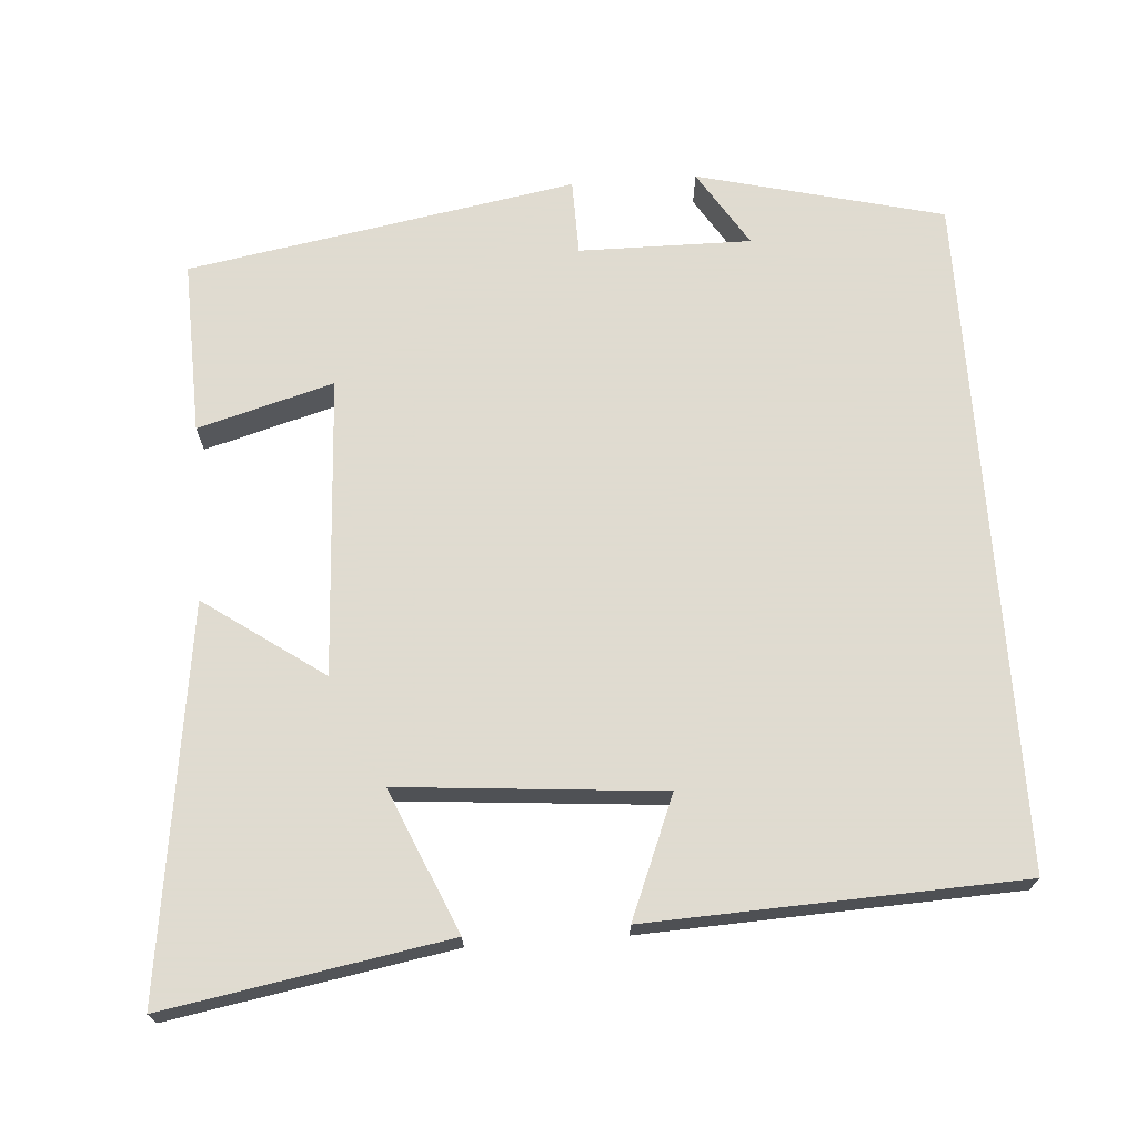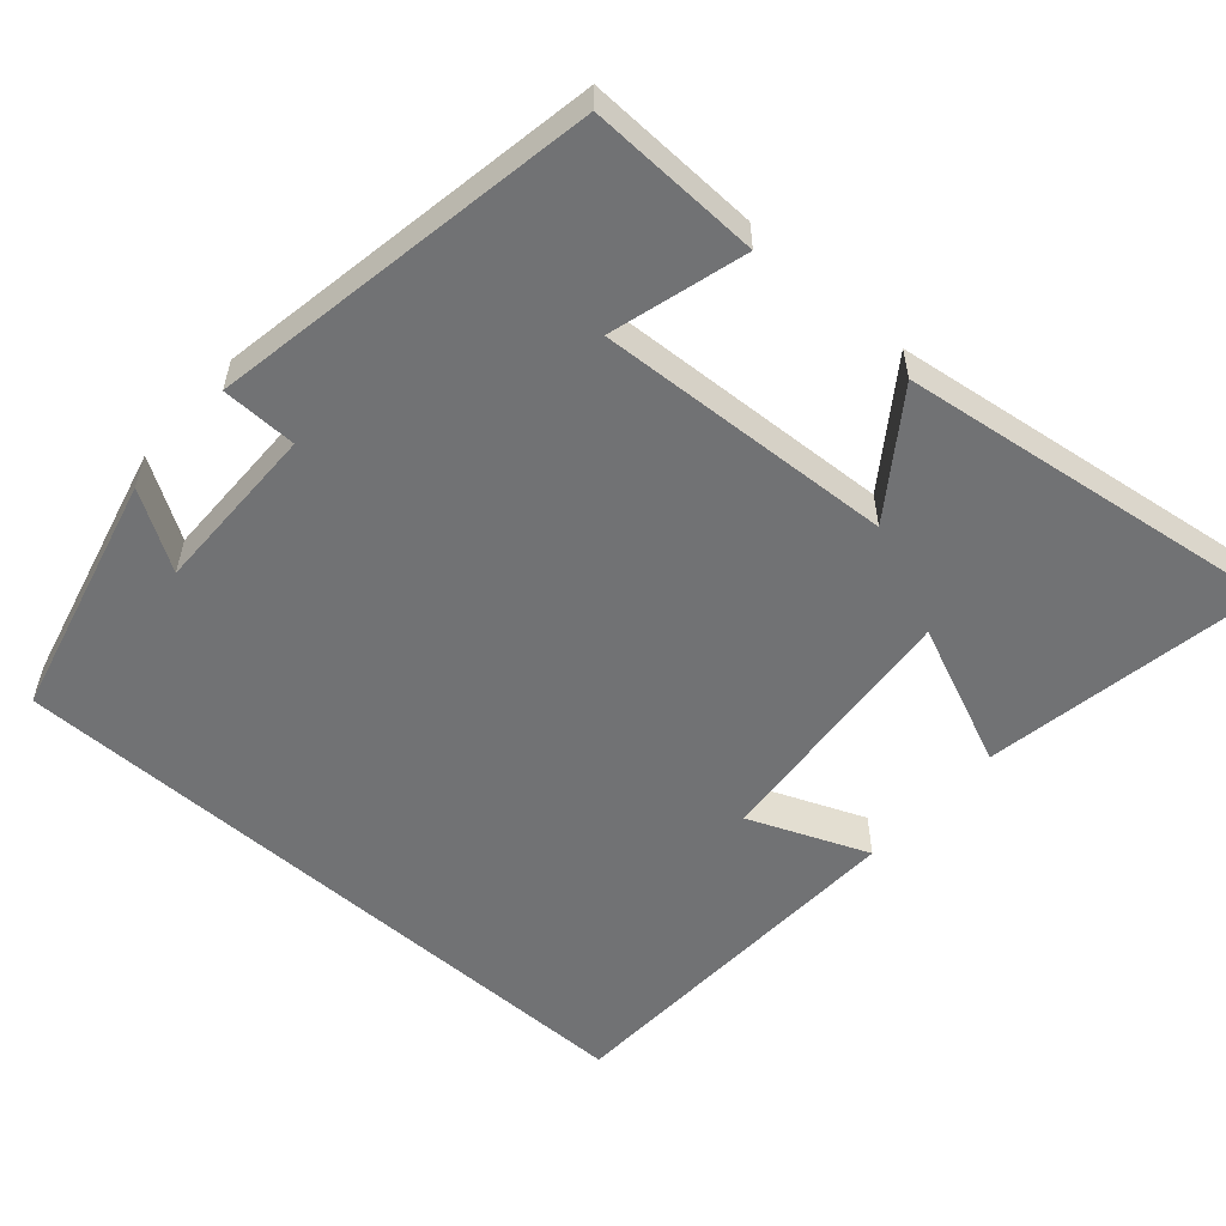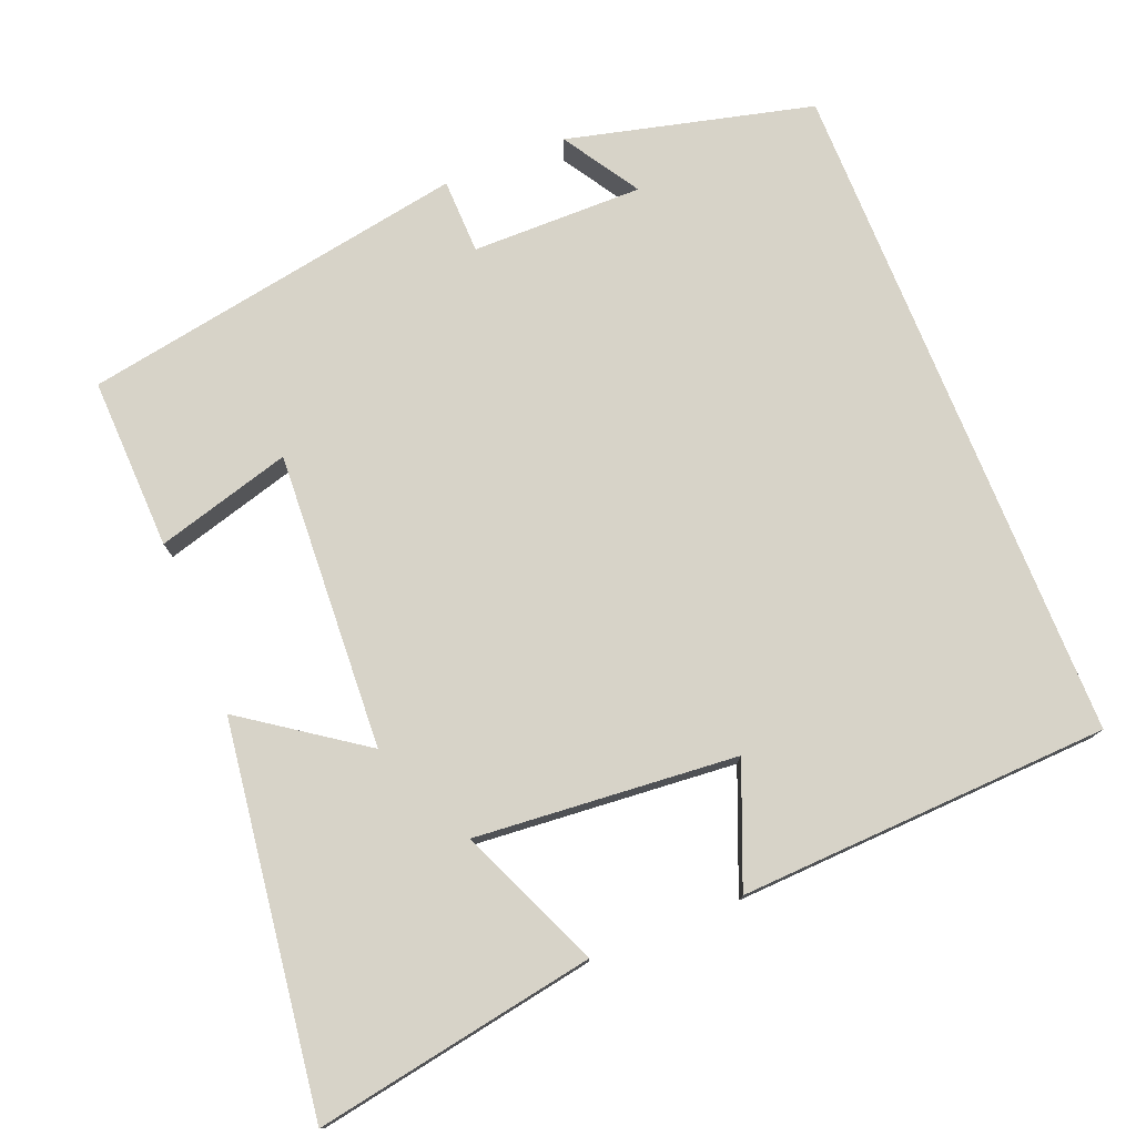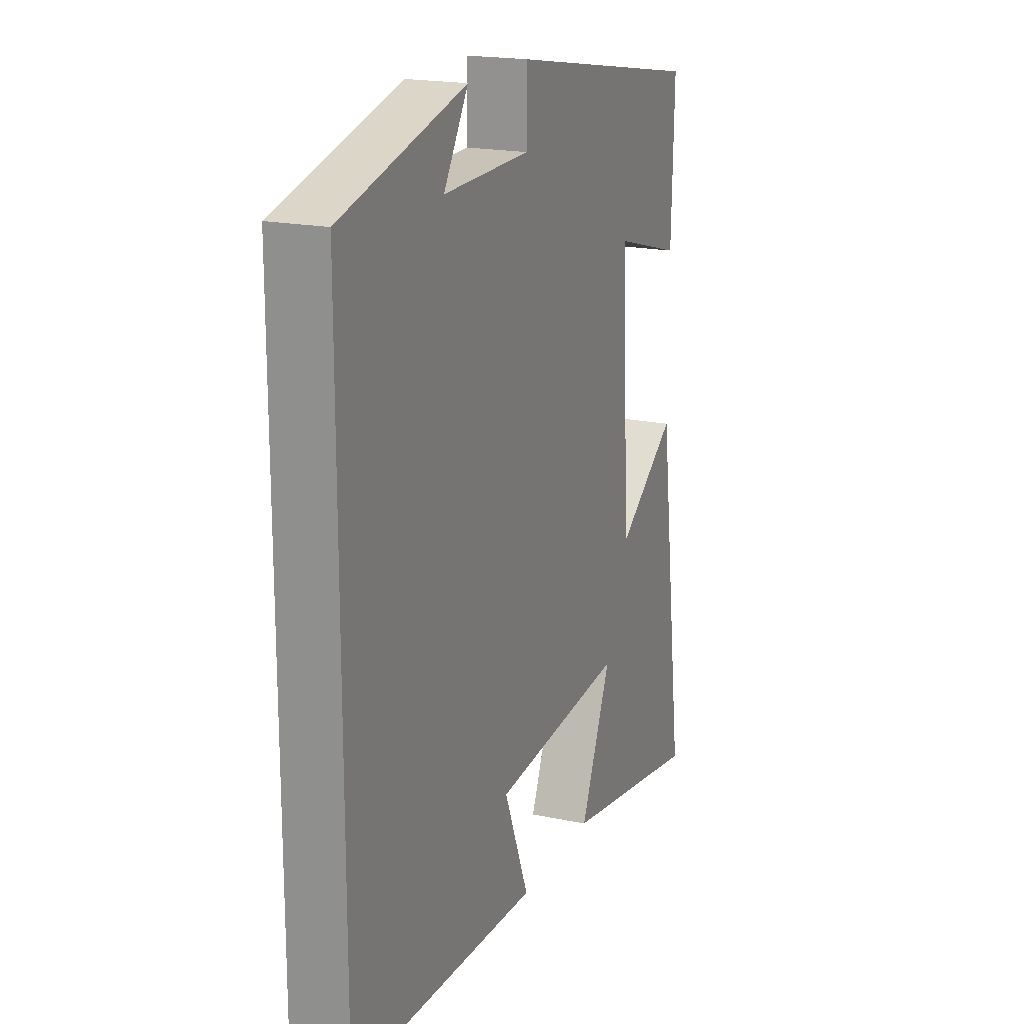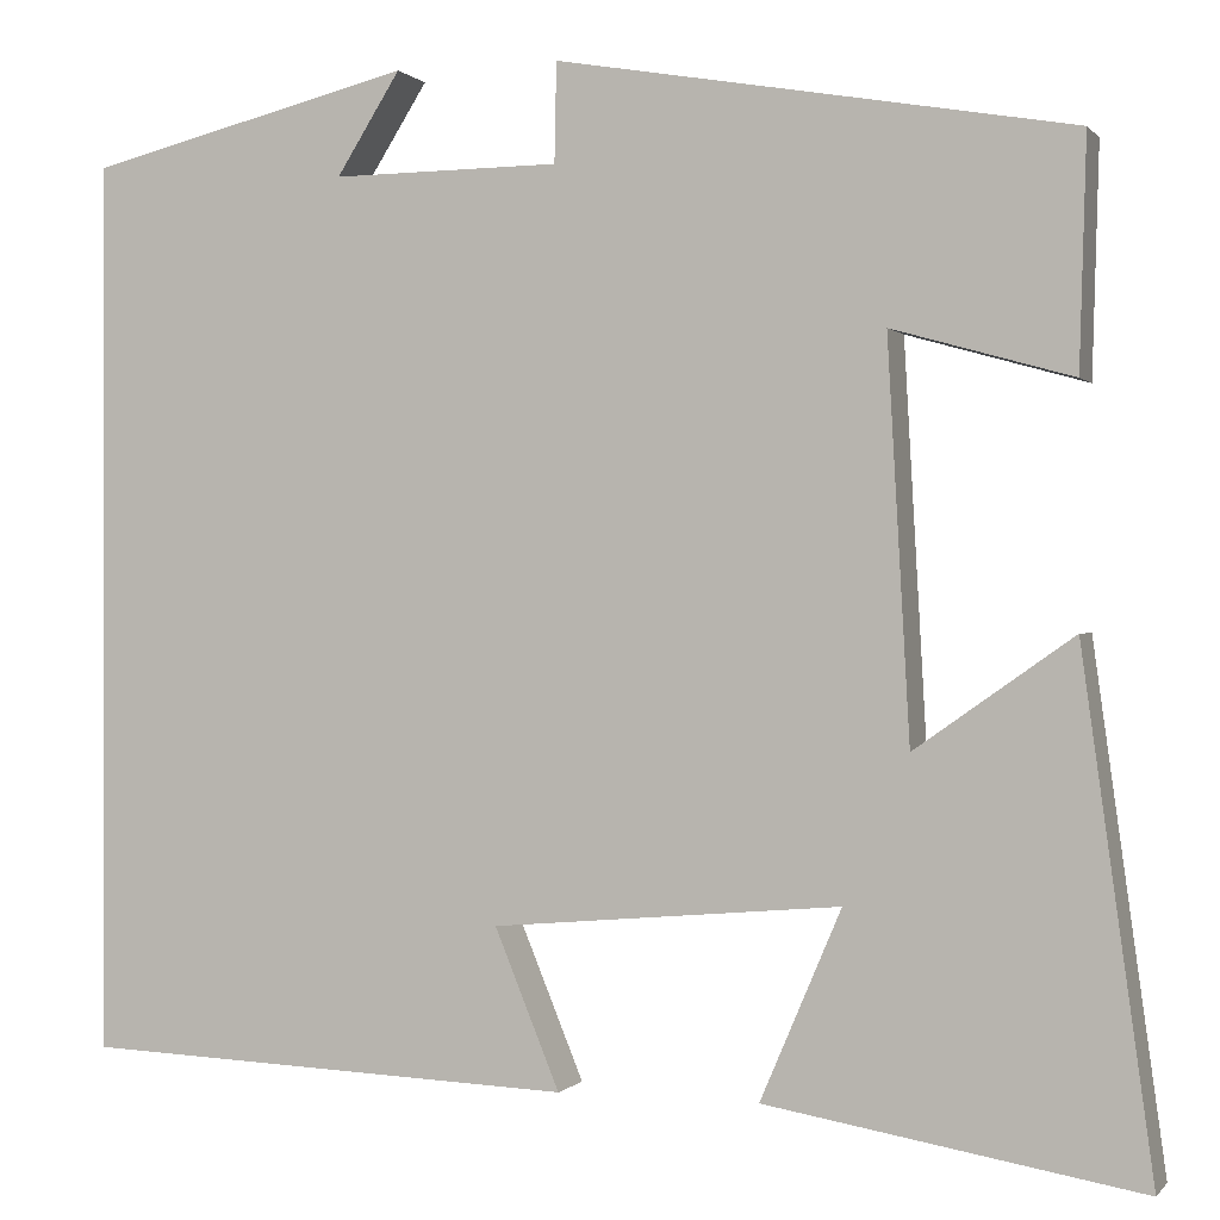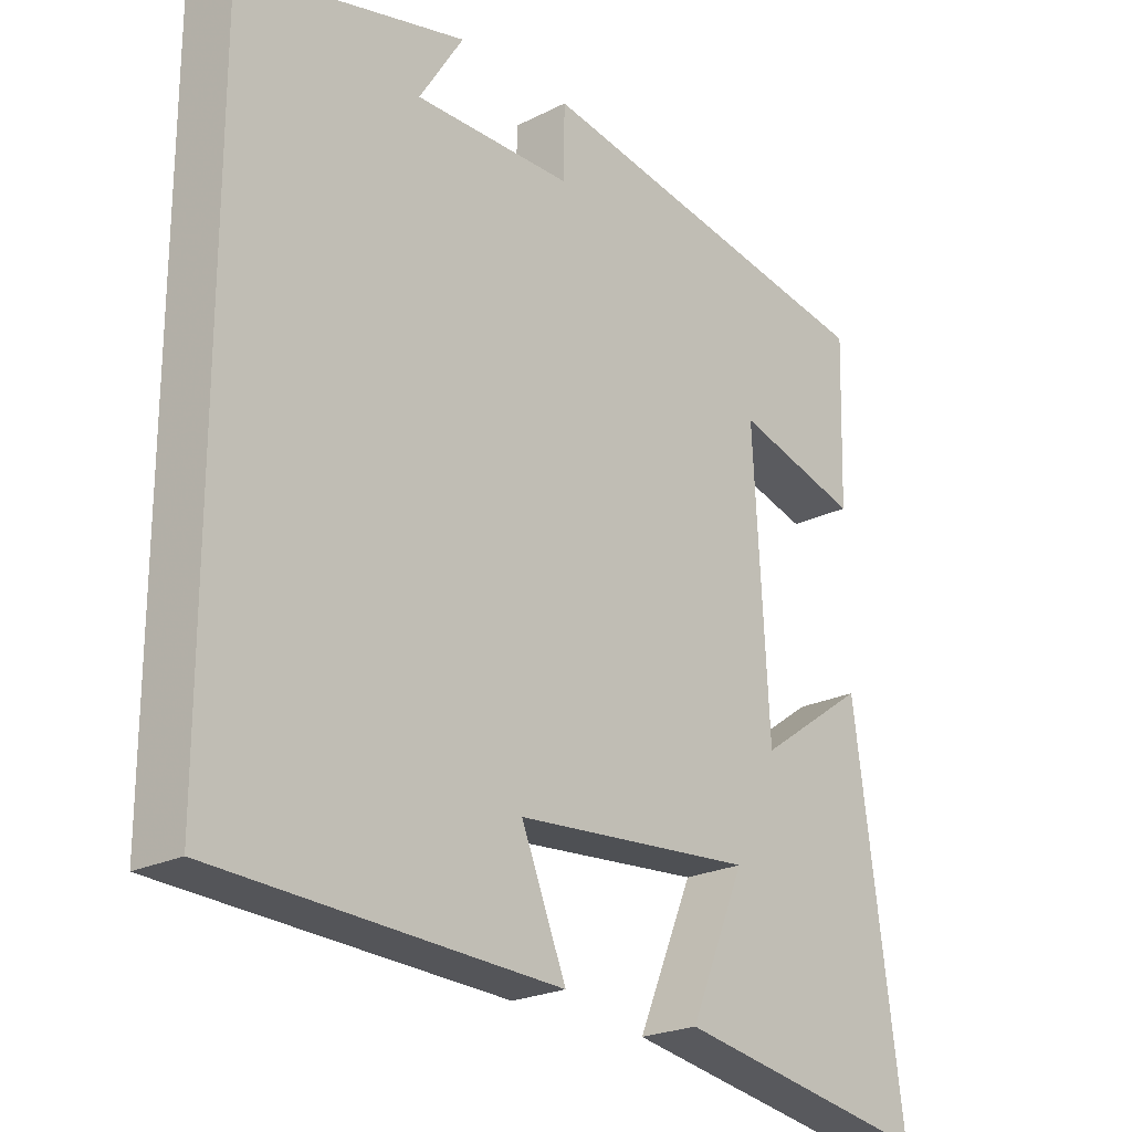
<metadata>
{"format":"obj","ext":"obj","renderer":"f3d","projection":"perspective","resolution":1024,"background":"white","views":[{"elev":70.2,"azim":175.9,"up":"+Y"},{"elev":-55.5,"azim":48.6,"up":"+Y"},{"elev":76.8,"azim":158.0,"up":"+Y"},{"elev":19.1,"azim":-68.3,"up":"+Z"},{"elev":0.0,"azim":18.7,"up":"+Z"},{"elev":-22.8,"azim":-49.2,"up":"+Z"}]}
</metadata>
<code>
v -0.5 0.07 0.419
v -0.174 0.07 0.5
v -0.238 0.07 0.398
v -0.01 0.07 0.4
v -0.008 0.07 0.5
v 0.507 0.07 0.41
v 0.5 0.07 0.18
v 0.32 0.07 0.231
v 0.342 0.07 -0.165
v 0.5 0.07 -0.054
v 0.57 0.07 -0.565
v 0.196 0.07 -0.5
v 0.277 0.07 -0.311
v -0.071 0.07 -0.341
v -0.006 0.07 -0.5
v -0.5 0.07 -0.479
v -0.5 0 0.419
v -0.174 0 0.5
v -0.238 0 0.398
v -0.01 0 0.4
v -0.008 0 0.5
v 0.507 0 0.41
v 0.5 0 0.18
v 0.32 0 0.231
v 0.342 0 -0.165
v 0.5 0 -0.054
v 0.57 0 -0.565
v 0.196 0 -0.5
v 0.277 0 -0.311
v -0.071 0 -0.341
v -0.006 0 -0.5
v -0.5 0 -0.479
f 14 15 16 1
f 13 14 1
f 11 12 13
f 10 11 13
f 9 10 13
f 8 9 13 1
f 6 7 8
f 5 6 8
f 4 5 8
f 3 4 8
f 3 8 1
f 1 2 3
f 17 32 31 30
f 17 30 29
f 29 28 27
f 29 27 26
f 29 26 25
f 17 29 25 24
f 24 23 22
f 24 22 21
f 24 21 20
f 24 20 19
f 17 24 19
f 19 18 17
f 1 17 18 2
f 2 18 19 3
f 3 19 20 4
f 4 20 21 5
f 5 21 22 6
f 6 22 23 7
f 7 23 24 8
f 8 24 25 9
f 9 25 26 10
f 10 26 27 11
f 11 27 28 12
f 12 28 29 13
f 13 29 30 14
f 14 30 31 15
f 15 31 32 16
f 16 32 17 1

</code>
